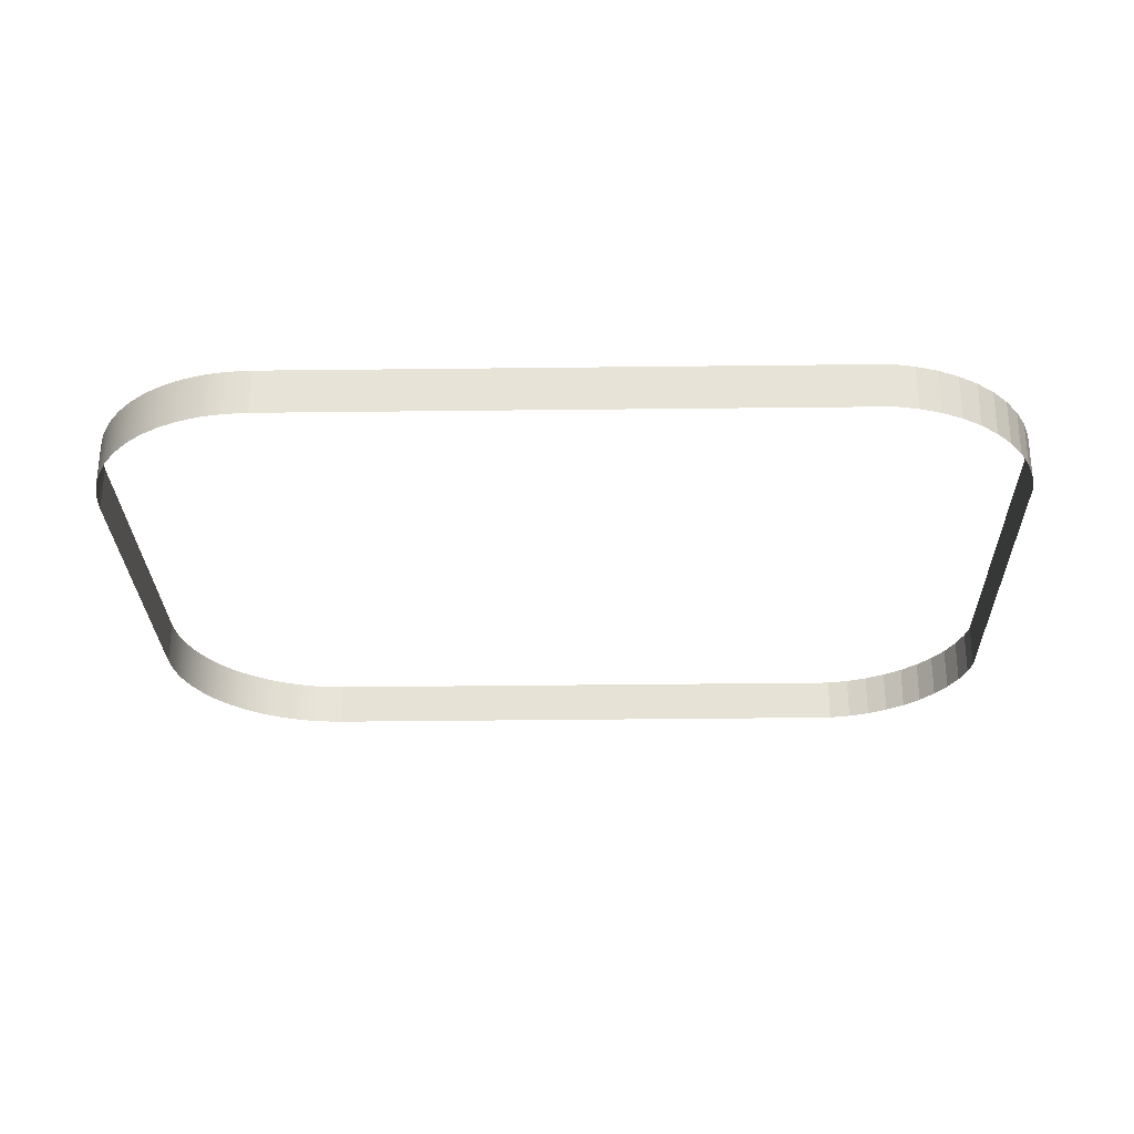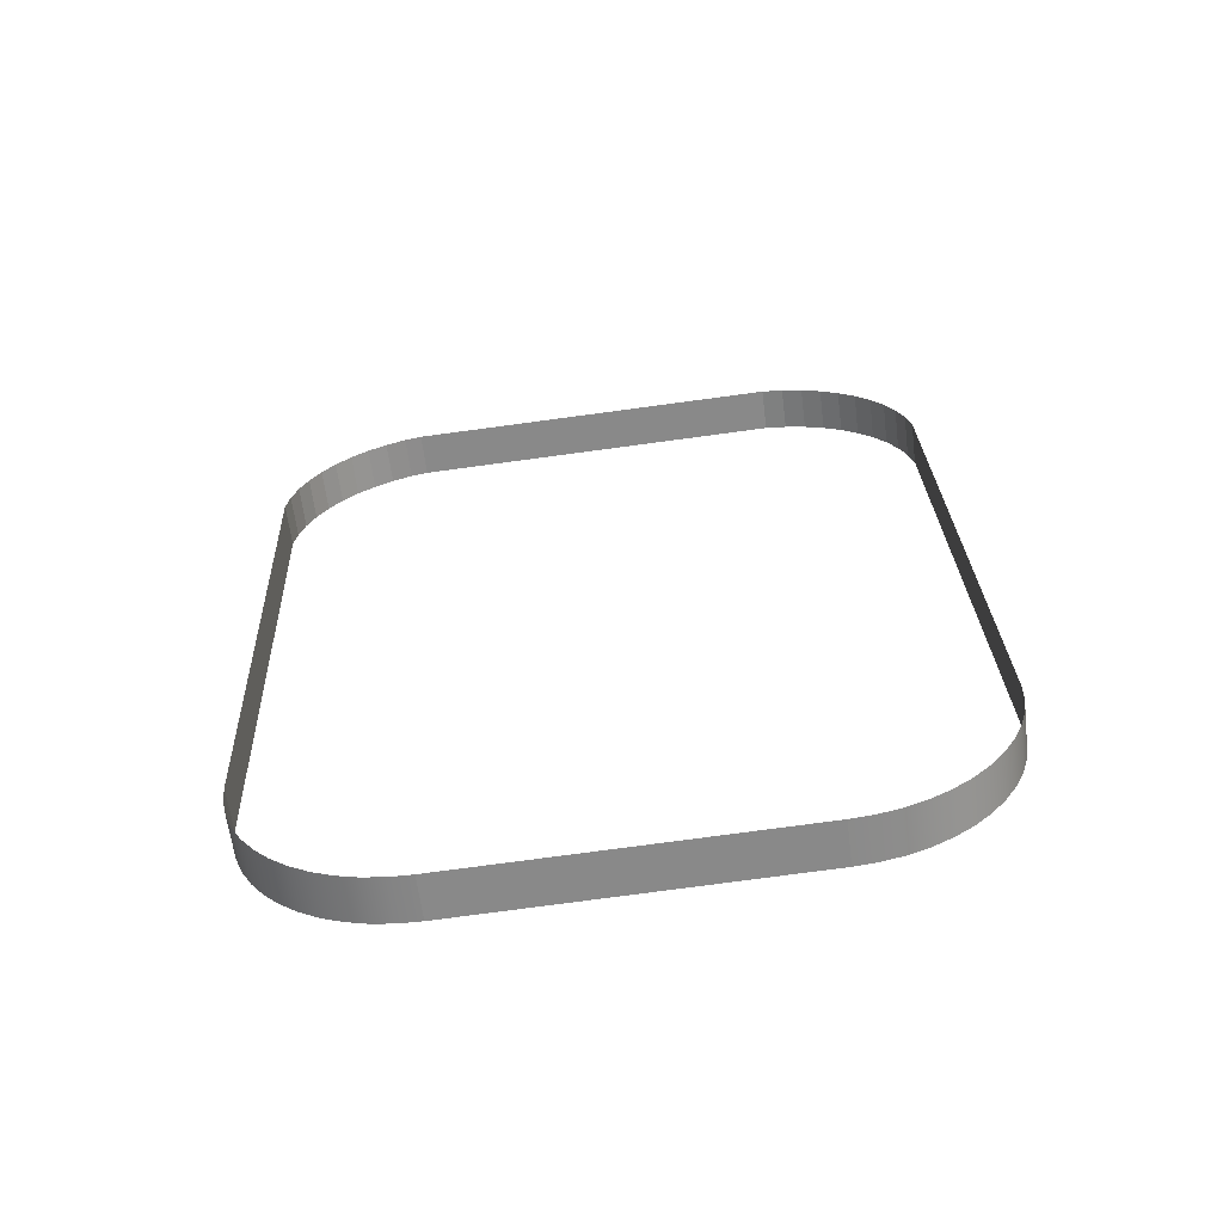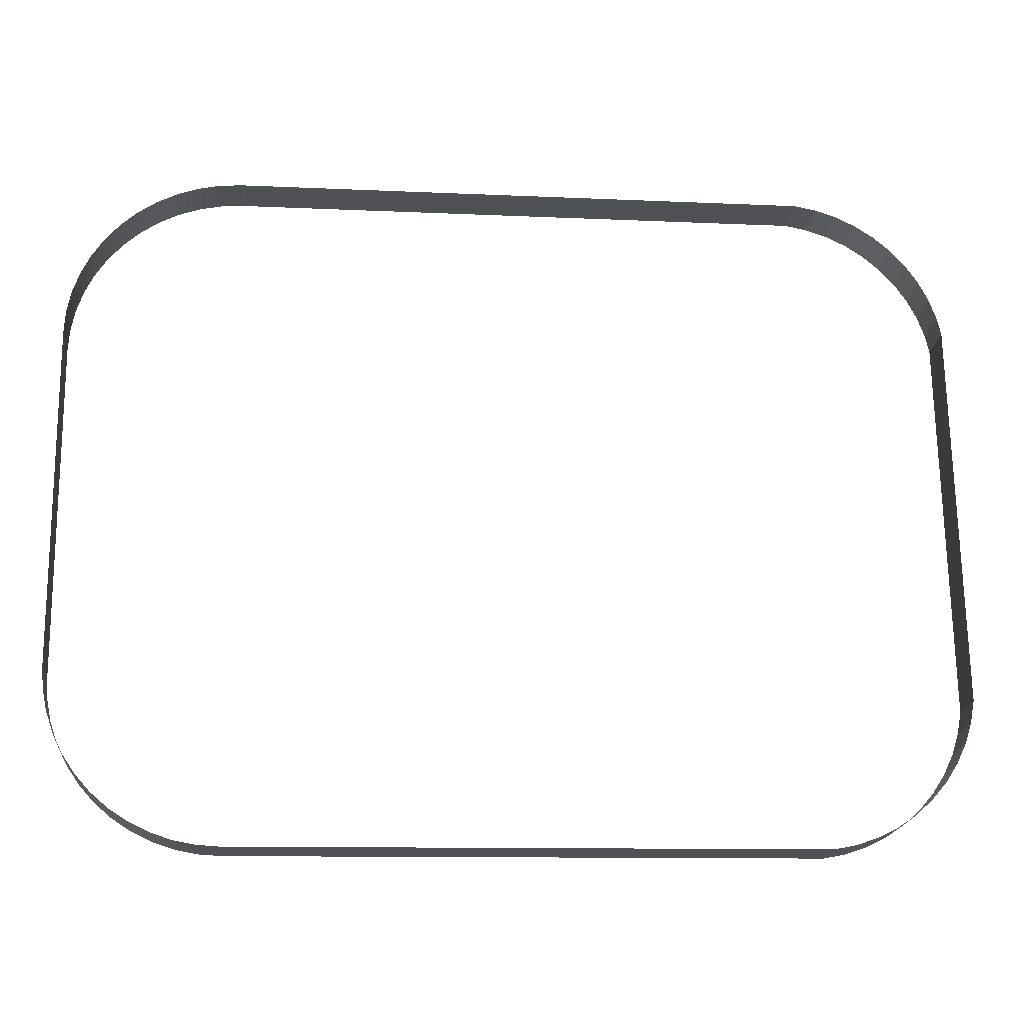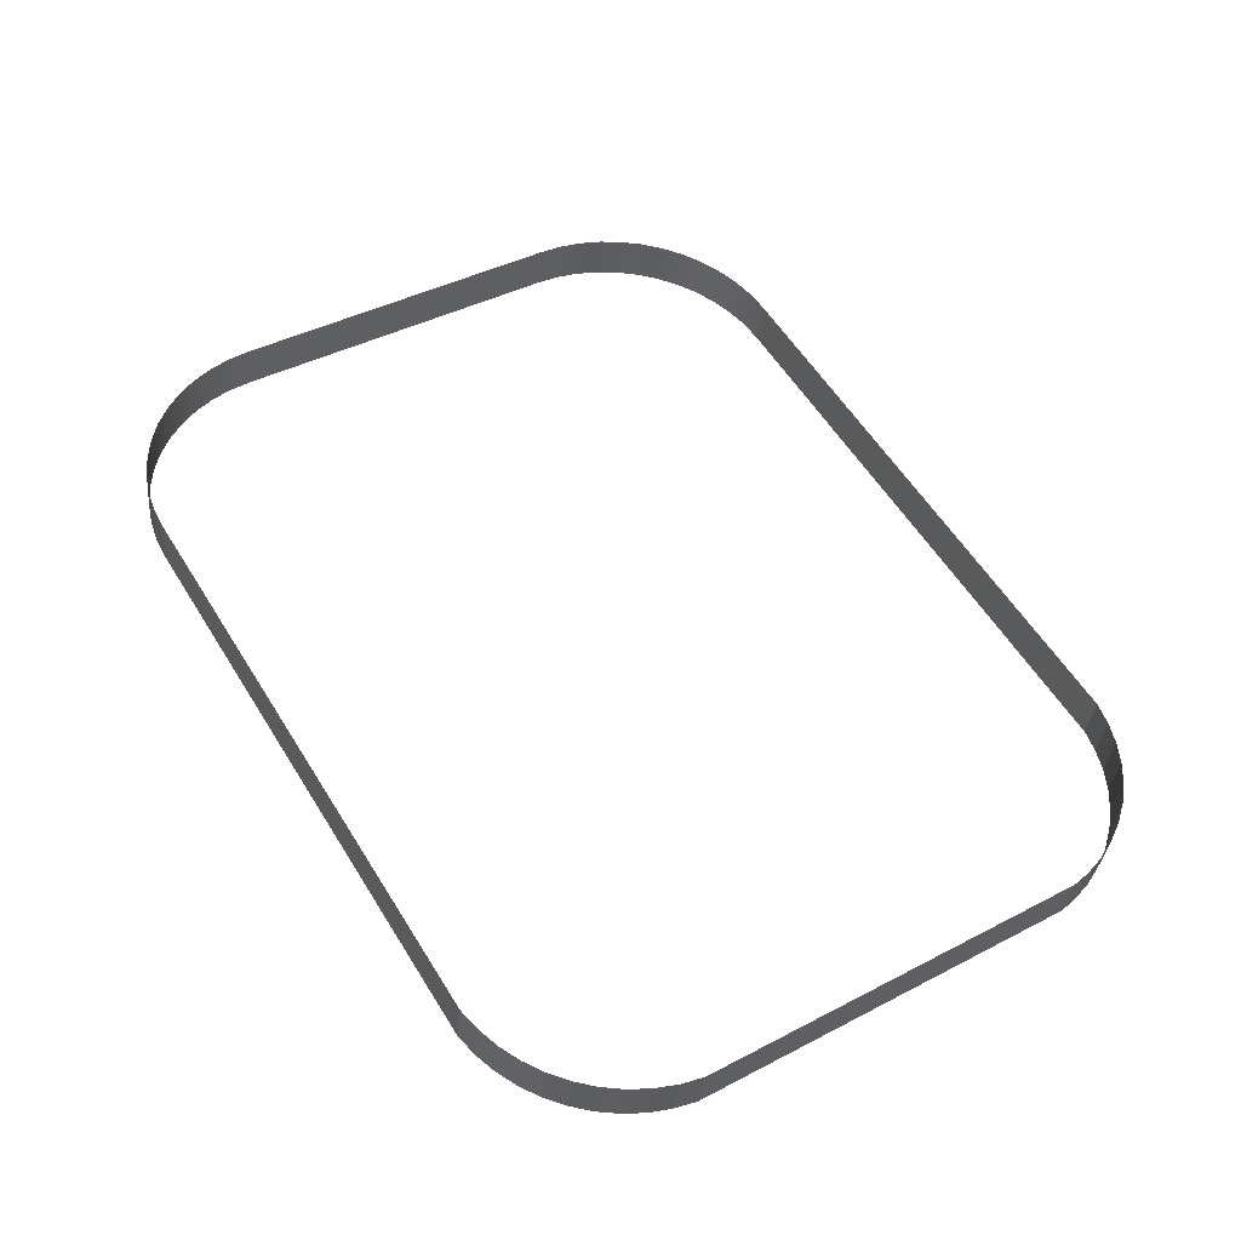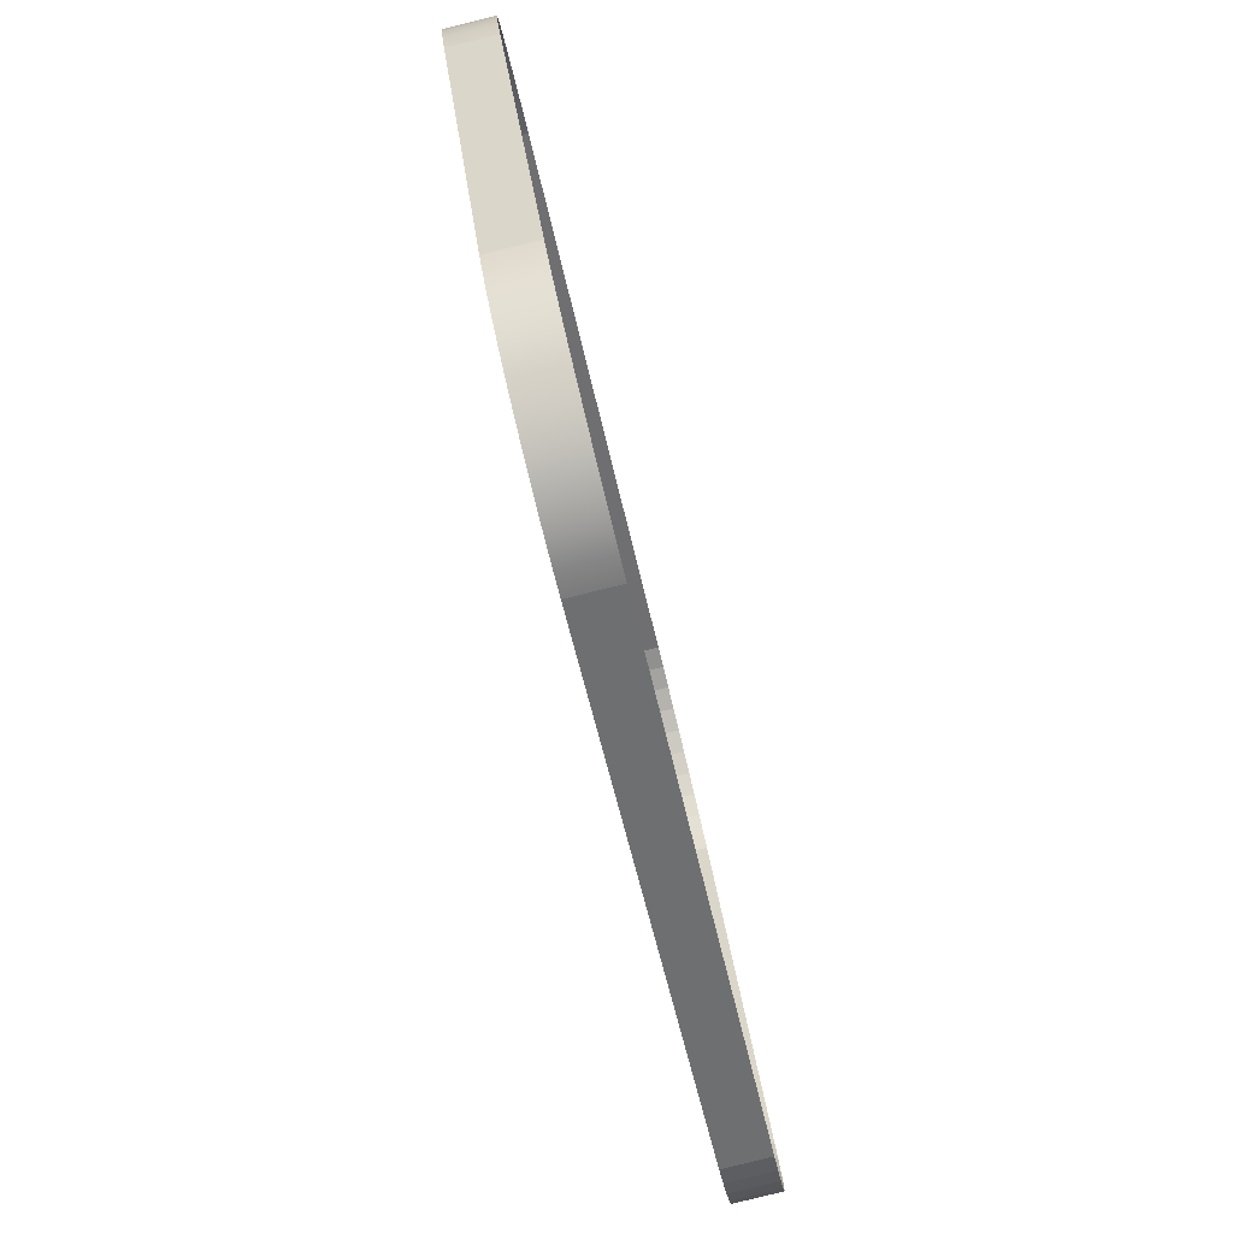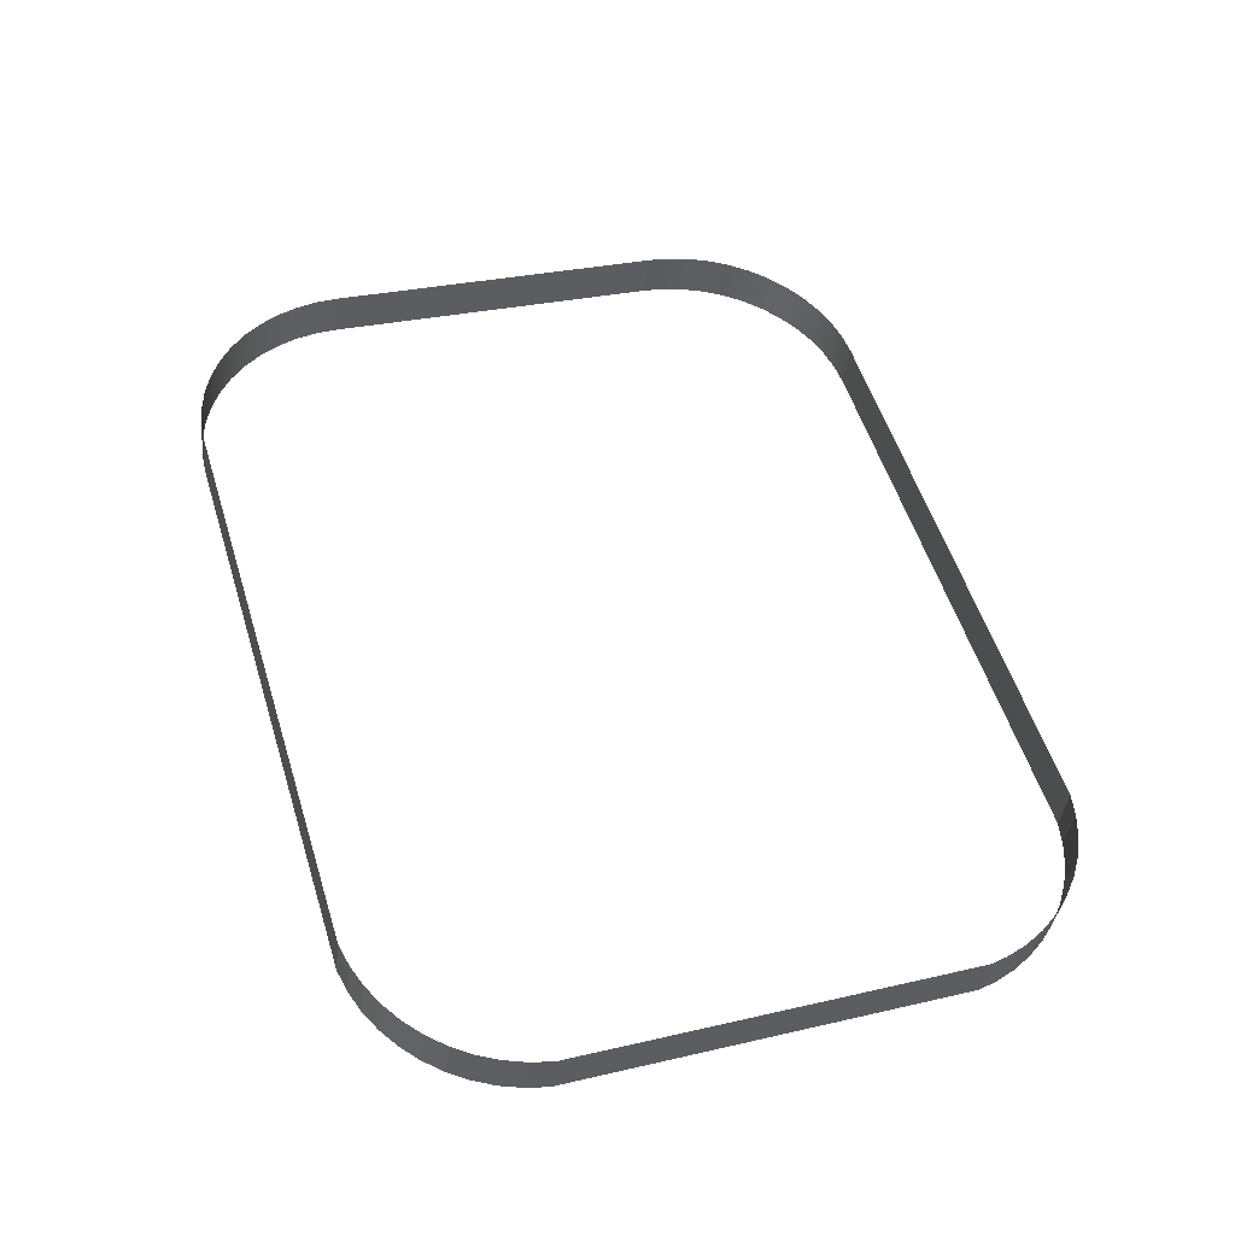
<metadata>
{"format":"obj","ext":"obj","renderer":"f3d","projection":"perspective","resolution":1024,"background":"white","views":[{"elev":-20.8,"azim":-178.5,"up":"+Y"},{"elev":27.2,"azim":87.7,"up":"+Y"},{"elev":-12.8,"azim":174.4,"up":"+Z"},{"elev":56.0,"azim":-121.1,"up":"+Y"},{"elev":-52.7,"azim":101.8,"up":"+Z"},{"elev":53.5,"azim":-107.0,"up":"+Y"}]}
</metadata>
<code>
o #ID4004
v -0.5486 -0.01119 0.1969
v -0.5471 -0.00813 0.1973
v -0.5471 -0.0112 0.197
v -0.5486 -0.008118 0.1972
v -0.5456 -0.008167 0.1976
v -0.5456 -0.01124 0.1973
v -0.5883 -0.00813 0.1973
v -0.5486 -0.01119 0.1969
v -0.5883 -0.0112 0.197
v -0.5486 -0.008118 0.1972
v -0.5441 -0.008229 0.1981
v -0.5441 -0.0113 0.1977
v -0.5898 -0.008167 0.1976
v -0.5883 -0.0112 0.197
v -0.5898 -0.01124 0.1973
v -0.5883 -0.00813 0.1973
v -0.5428 -0.008314 0.1988
v -0.5428 -0.01138 0.1984
v -0.5913 -0.008229 0.1981
v -0.5898 -0.01124 0.1973
v -0.5913 -0.0113 0.1977
v -0.5898 -0.008167 0.1976
v -0.5415 -0.00842 0.1997
v -0.5415 -0.01149 0.1993
v -0.5927 -0.008314 0.1988
v -0.5913 -0.0113 0.1977
v -0.5927 -0.01138 0.1984
v -0.5913 -0.008229 0.1981
v -0.5403 -0.008546 0.2007
v -0.5403 -0.01162 0.2003
v -0.594 -0.00842 0.1997
v -0.5927 -0.01138 0.1984
v -0.594 -0.01149 0.1993
v -0.5927 -0.008314 0.1988
v -0.5393 -0.01176 0.2014
v -0.5393 -0.00869 0.2018
v -0.5951 -0.008546 0.2007
v -0.594 -0.01149 0.1993
v -0.5951 -0.01162 0.2003
v -0.594 -0.00842 0.1997
v -0.5385 -0.01192 0.2027
v -0.5385 -0.00885 0.2031
v -0.5951 -0.008546 0.2007
v -0.5961 -0.01176 0.2014
v -0.5961 -0.00869 0.2018
v -0.5951 -0.01162 0.2003
v -0.5378 -0.01209 0.2041
v -0.5378 -0.009021 0.2044
v -0.5961 -0.00869 0.2018
v -0.597 -0.01192 0.2027
v -0.597 -0.00885 0.2031
v -0.5961 -0.01176 0.2014
v -0.5373 -0.01227 0.2055
v -0.5373 -0.009203 0.2059
v -0.597 -0.00885 0.2031
v -0.5977 -0.01209 0.2041
v -0.5977 -0.009021 0.2044
v -0.597 -0.01192 0.2027
v -0.537 -0.01246 0.207
v -0.537 -0.009391 0.2074
v -0.5977 -0.009021 0.2044
v -0.5982 -0.01227 0.2055
v -0.5982 -0.009203 0.2059
v -0.5977 -0.01209 0.2041
v -0.5369 -0.01265 0.2085
v -0.5369 -0.009582 0.2089
v -0.5982 -0.009203 0.2059
v -0.5985 -0.01246 0.207
v -0.5985 -0.009391 0.2074
v -0.5982 -0.01227 0.2055
v -0.5369 -0.01558 0.2319
v -0.5369 -0.009582 0.2089
v -0.5369 -0.01251 0.2323
v -0.5369 -0.01265 0.2085
v -0.5985 -0.009391 0.2074
v -0.5984 -0.01581 0.2337
v -0.5984 -0.01274 0.2341
v -0.5985 -0.01246 0.207
v -0.537 -0.01577 0.2334
v -0.5369 -0.01251 0.2323
v -0.537 -0.0127 0.2338
v -0.5369 -0.01558 0.2319
v -0.5984 -0.01274 0.2341
v -0.5982 -0.01596 0.2349
v -0.5982 -0.01289 0.2353
v -0.5984 -0.01581 0.2337
v -0.5373 -0.01596 0.2349
v -0.5373 -0.01289 0.2353
v -0.5982 -0.01289 0.2353
v -0.5977 -0.01614 0.2363
v -0.5977 -0.01307 0.2367
v -0.5982 -0.01596 0.2349
v -0.5378 -0.01614 0.2363
v -0.5378 -0.01307 0.2367
v -0.5977 -0.01307 0.2367
v -0.597 -0.01631 0.2377
v -0.597 -0.01324 0.2381
v -0.5977 -0.01614 0.2363
v -0.5385 -0.01631 0.2377
v -0.5385 -0.01324 0.2381
v -0.597 -0.01324 0.2381
v -0.5961 -0.01647 0.239
v -0.5961 -0.0134 0.2394
v -0.597 -0.01631 0.2377
v -0.5393 -0.01647 0.239
v -0.5393 -0.0134 0.2394
v -0.5961 -0.0134 0.2394
v -0.5951 -0.01662 0.2401
v -0.5951 -0.01354 0.2405
v -0.5961 -0.01647 0.239
v -0.5403 -0.01662 0.2401
v -0.5403 -0.01354 0.2405
v -0.594 -0.01367 0.2415
v -0.5951 -0.01662 0.2401
v -0.594 -0.01674 0.2411
v -0.5951 -0.01354 0.2405
v -0.5415 -0.01367 0.2415
v -0.5415 -0.01674 0.2411
v -0.5927 -0.01378 0.2424
v -0.594 -0.01674 0.2411
v -0.5927 -0.01685 0.242
v -0.594 -0.01367 0.2415
v -0.5428 -0.01378 0.2424
v -0.5428 -0.01685 0.242
v -0.5913 -0.01386 0.2431
v -0.5927 -0.01685 0.242
v -0.5913 -0.01693 0.2427
v -0.5927 -0.01378 0.2424
v -0.5441 -0.01386 0.2431
v -0.5441 -0.01693 0.2427
v -0.5898 -0.01392 0.2435
v -0.5913 -0.01693 0.2427
v -0.5898 -0.01699 0.2432
v -0.5913 -0.01386 0.2431
v -0.5456 -0.01392 0.2435
v -0.5456 -0.01699 0.2432
v -0.5883 -0.01396 0.2438
v -0.5898 -0.01699 0.2432
v -0.5883 -0.01703 0.2435
v -0.5898 -0.01392 0.2435
v -0.5471 -0.01396 0.2438
v -0.5471 -0.01703 0.2435
v -0.5486 -0.01397 0.2439
v -0.5883 -0.01703 0.2435
v -0.5486 -0.01704 0.2436
v -0.5883 -0.01396 0.2438
v -0.5486 -0.01397 0.2439
v -0.5486 -0.01704 0.2436
f 1 2 3
f 3 2 1
f 2 1 4
f 4 1 2
f 3 5 6
f 6 5 3
f 5 3 2
f 2 3 5
f 7 8 9
f 9 8 7
f 8 7 10
f 10 7 8
f 6 11 12
f 12 11 6
f 11 6 5
f 5 6 11
f 13 14 15
f 15 14 13
f 14 13 16
f 16 13 14
f 12 17 18
f 18 17 12
f 17 12 11
f 11 12 17
f 19 20 21
f 21 20 19
f 20 19 22
f 22 19 20
f 18 23 24
f 24 23 18
f 23 18 17
f 17 18 23
f 25 26 27
f 27 26 25
f 26 25 28
f 28 25 26
f 24 29 30
f 30 29 24
f 29 24 23
f 23 24 29
f 31 32 33
f 33 32 31
f 32 31 34
f 34 31 32
f 35 29 36
f 36 29 35
f 29 35 30
f 30 35 29
f 37 38 39
f 39 38 37
f 38 37 40
f 40 37 38
f 41 36 42
f 42 36 41
f 36 41 35
f 35 41 36
f 43 44 45
f 45 44 43
f 44 43 46
f 46 43 44
f 47 42 48
f 48 42 47
f 42 47 41
f 41 47 42
f 49 50 51
f 51 50 49
f 50 49 52
f 52 49 50
f 53 48 54
f 54 48 53
f 48 53 47
f 47 53 48
f 55 56 57
f 57 56 55
f 56 55 58
f 58 55 56
f 59 54 60
f 60 54 59
f 54 59 53
f 53 59 54
f 61 62 63
f 63 62 61
f 62 61 64
f 64 61 62
f 65 60 66
f 66 60 65
f 60 65 59
f 59 65 60
f 67 68 69
f 69 68 67
f 68 67 70
f 70 67 68
f 71 72 73
f 73 72 71
f 72 71 74
f 74 71 72
f 75 76 77
f 77 76 75
f 76 75 78
f 78 75 76
f 79 80 81
f 81 80 79
f 80 79 82
f 82 79 80
f 83 84 85
f 85 84 83
f 84 83 86
f 86 83 84
f 87 81 88
f 88 81 87
f 81 87 79
f 79 87 81
f 89 90 91
f 91 90 89
f 90 89 92
f 92 89 90
f 93 88 94
f 94 88 93
f 88 93 87
f 87 93 88
f 95 96 97
f 97 96 95
f 96 95 98
f 98 95 96
f 99 94 100
f 100 94 99
f 94 99 93
f 93 99 94
f 101 102 103
f 103 102 101
f 102 101 104
f 104 101 102
f 105 100 106
f 106 100 105
f 100 105 99
f 99 105 100
f 107 108 109
f 109 108 107
f 108 107 110
f 110 107 108
f 111 106 112
f 112 106 111
f 106 111 105
f 105 111 106
f 113 114 115
f 115 114 113
f 114 113 116
f 116 113 114
f 111 117 118
f 118 117 111
f 117 111 112
f 112 111 117
f 119 120 121
f 121 120 119
f 120 119 122
f 122 119 120
f 118 123 124
f 124 123 118
f 123 118 117
f 117 118 123
f 125 126 127
f 127 126 125
f 126 125 128
f 128 125 126
f 124 129 130
f 130 129 124
f 129 124 123
f 123 124 129
f 131 132 133
f 133 132 131
f 132 131 134
f 134 131 132
f 130 135 136
f 136 135 130
f 135 130 129
f 129 130 135
f 137 138 139
f 139 138 137
f 138 137 140
f 140 137 138
f 136 141 142
f 142 141 136
f 141 136 135
f 135 136 141
f 143 144 145
f 145 144 143
f 144 143 146
f 146 143 144
f 142 147 148
f 148 147 142
f 147 142 141
f 141 142 147

</code>
